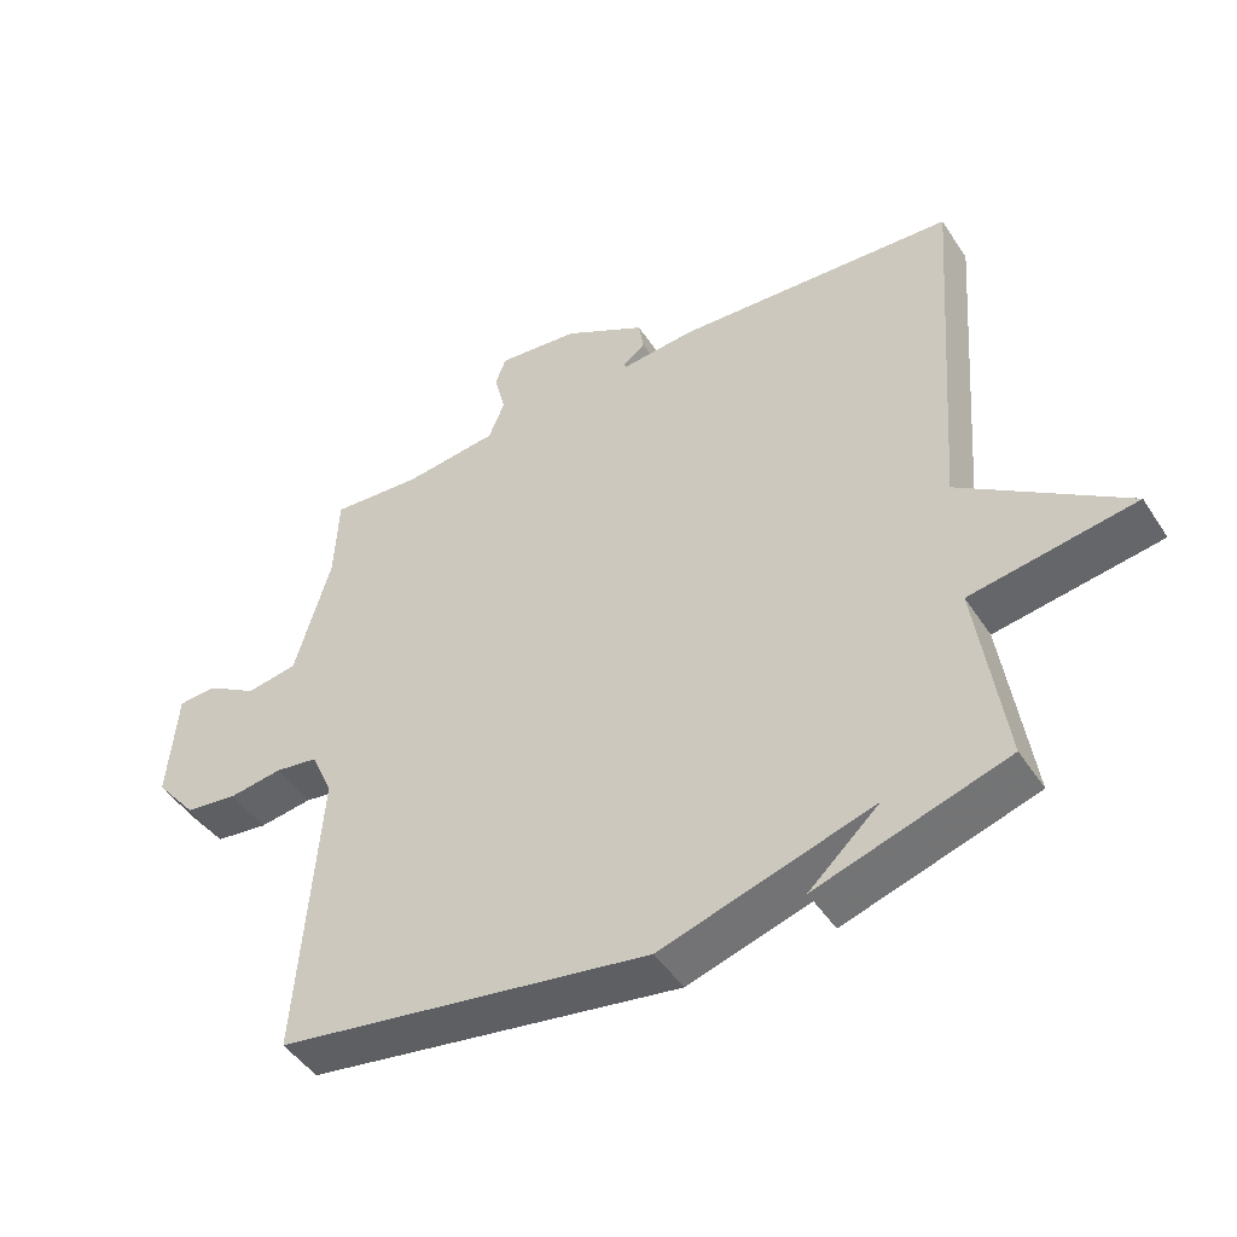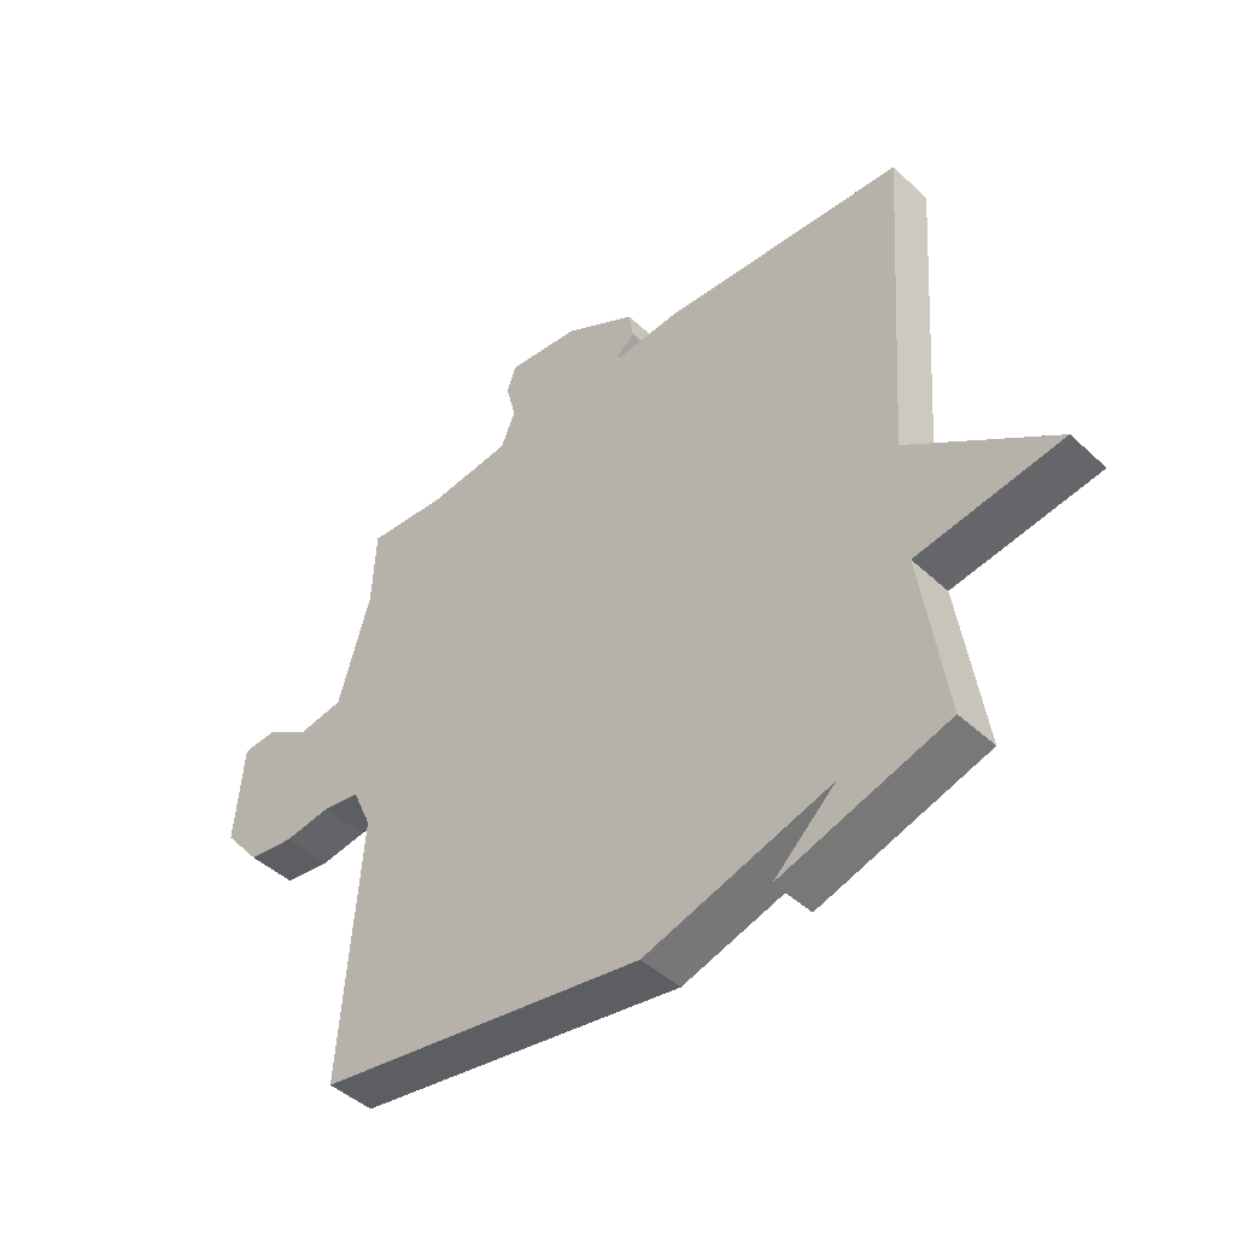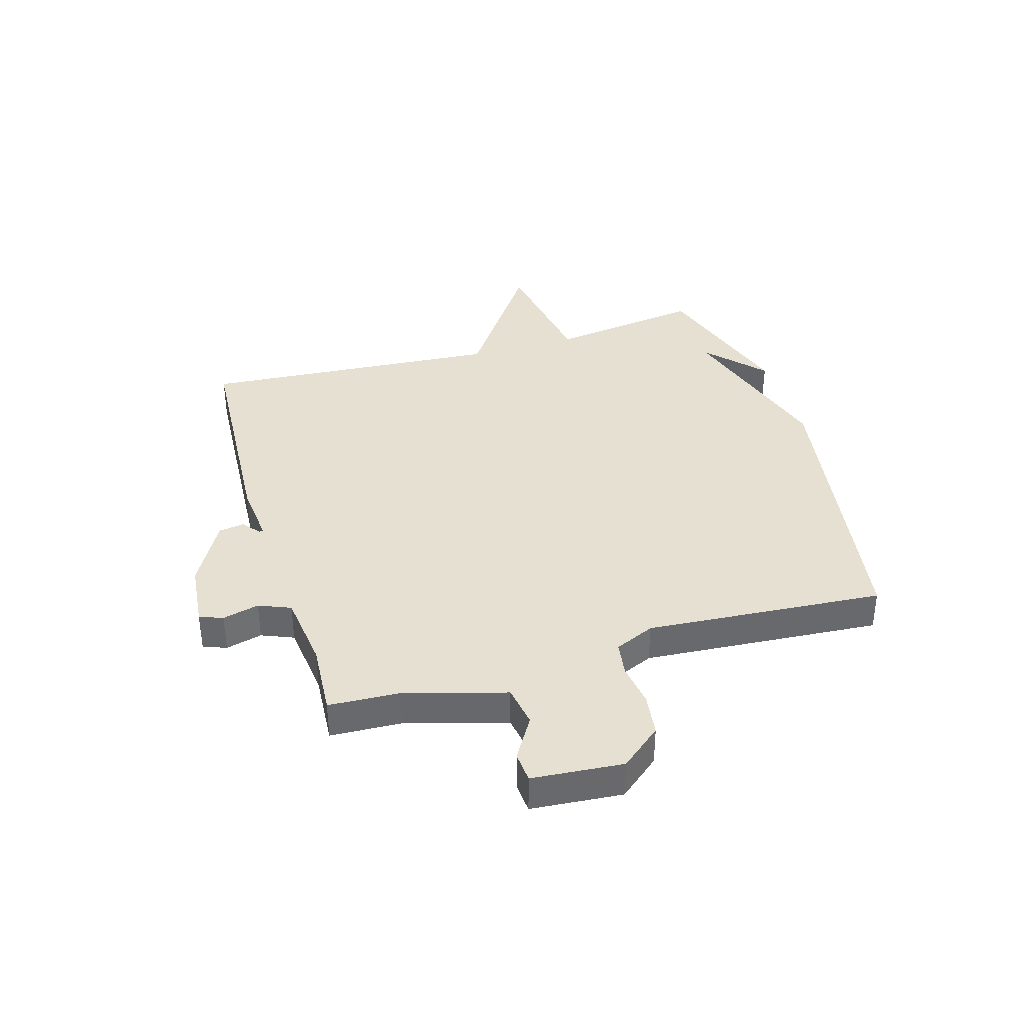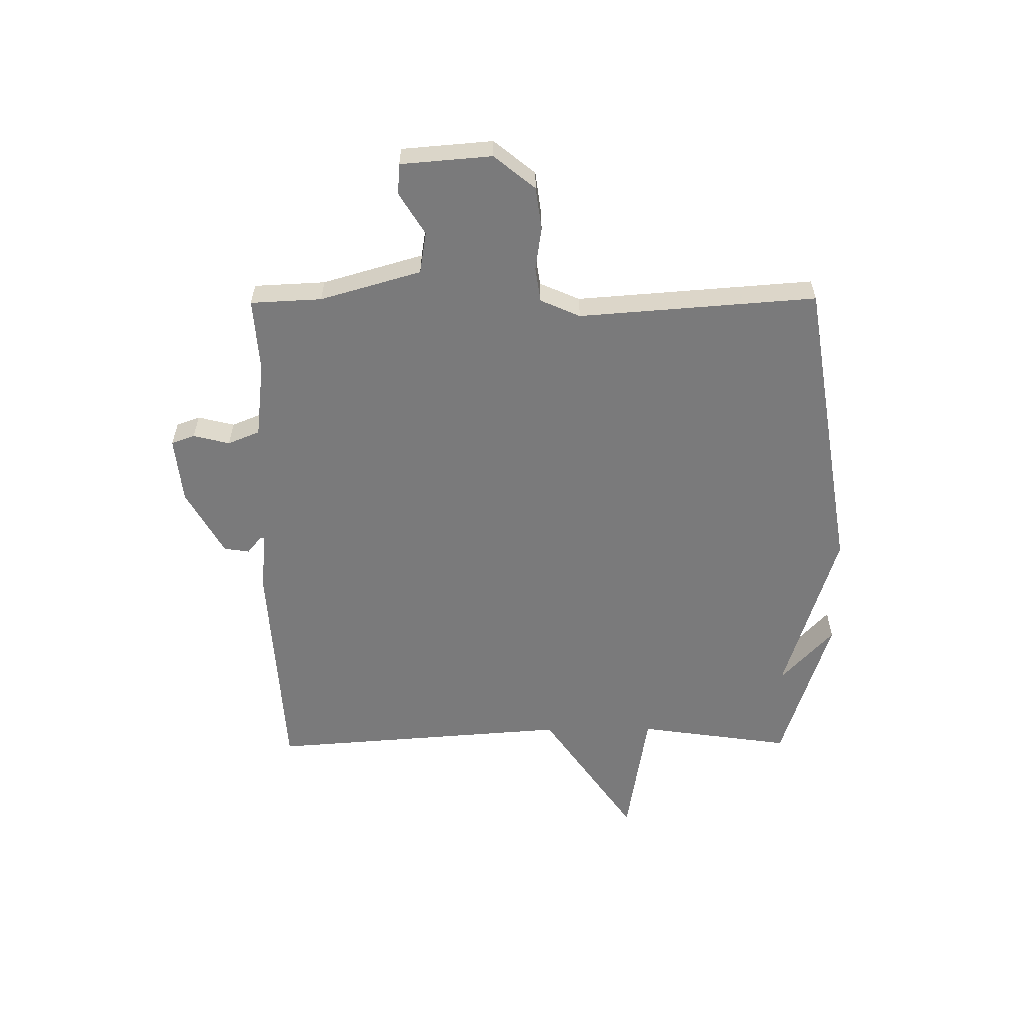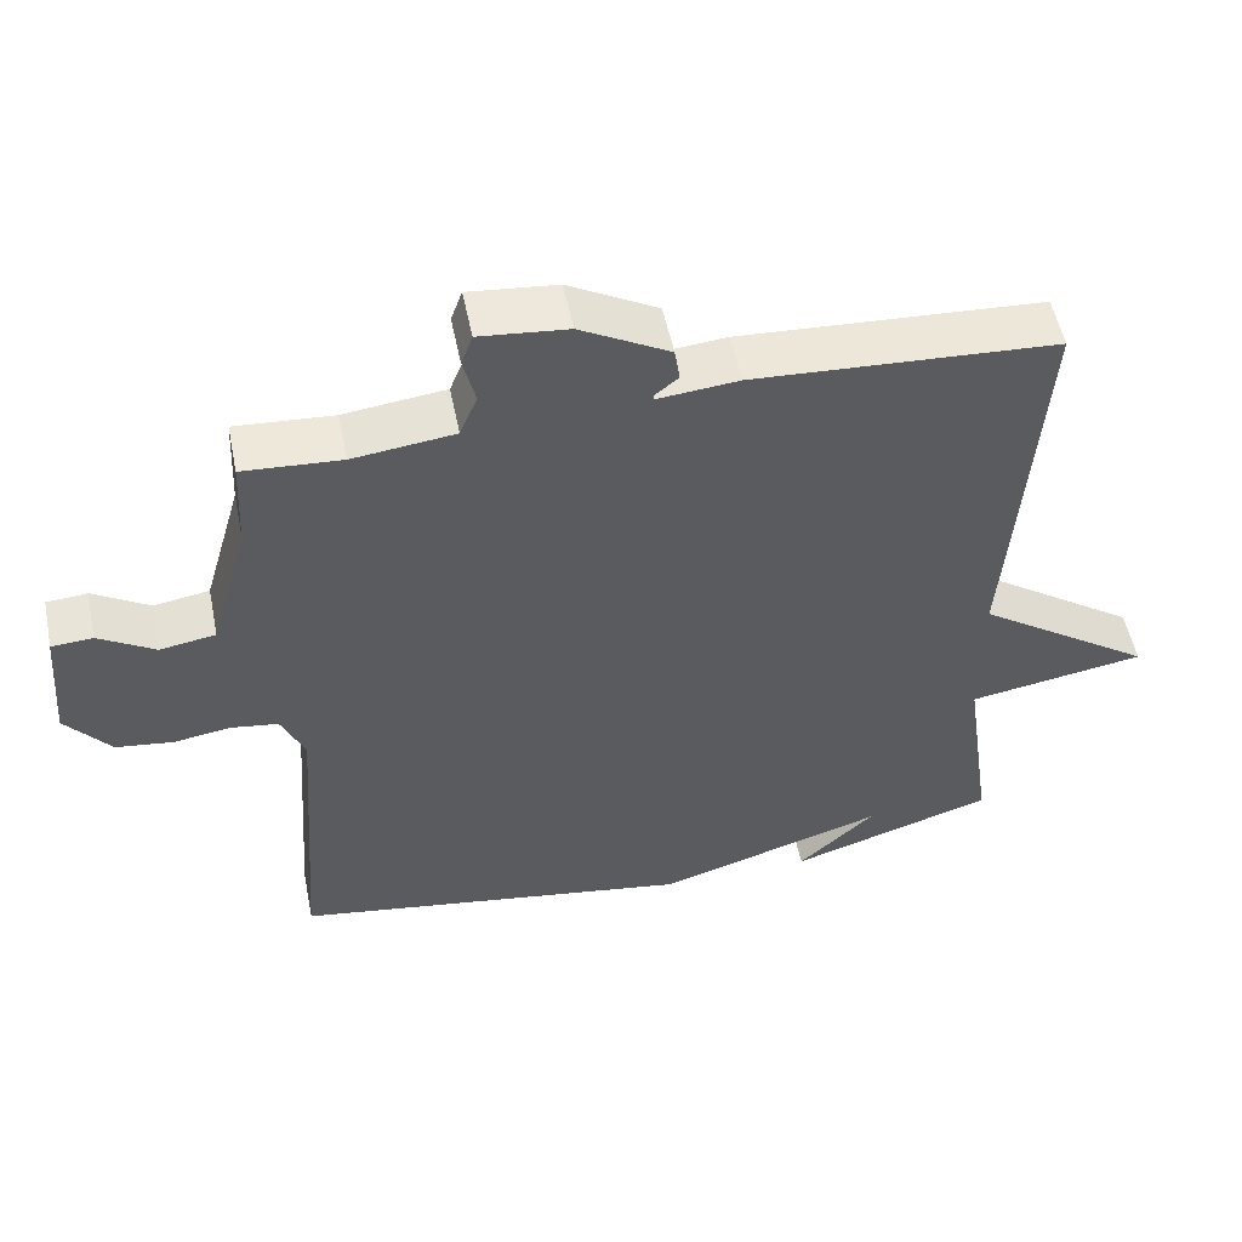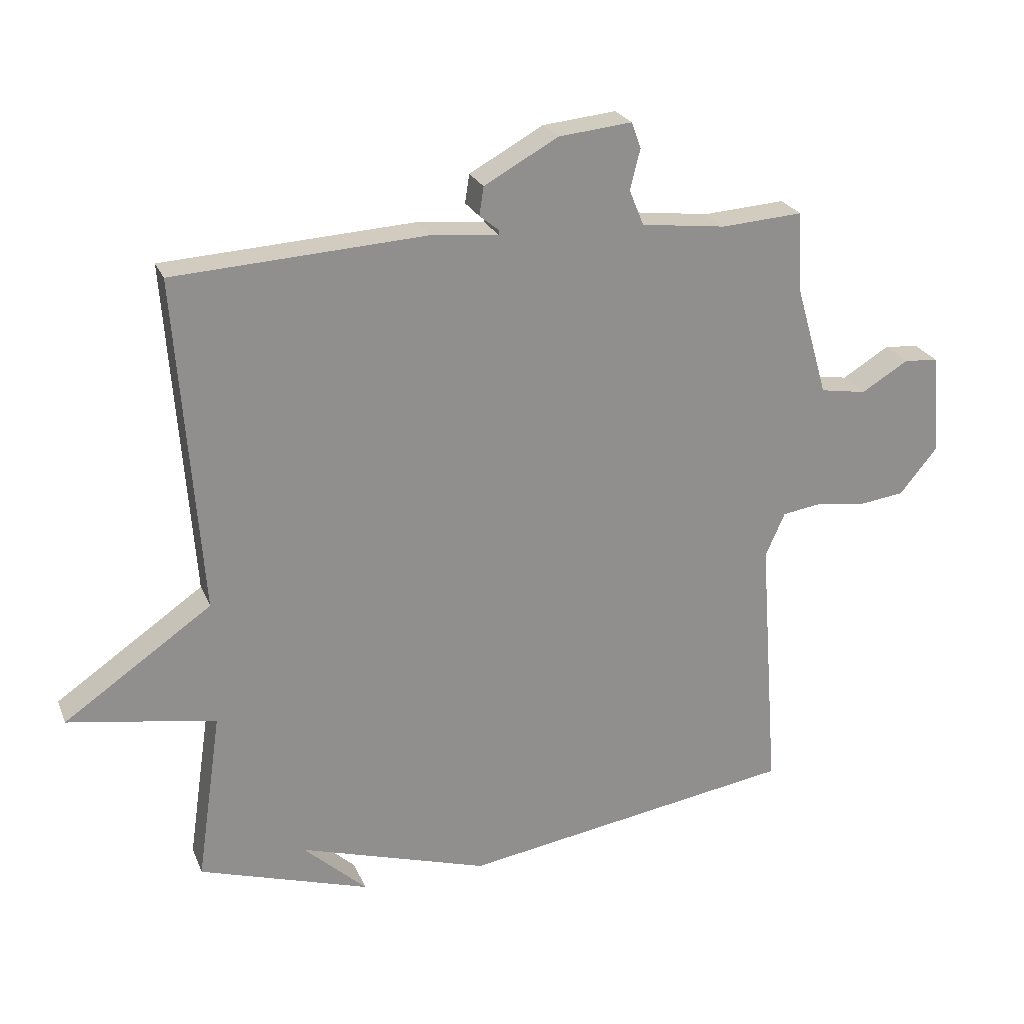
<metadata>
{"format":"obj","ext":"obj","renderer":"f3d","projection":"perspective","resolution":1024,"background":"white","views":[{"elev":-46.6,"azim":-148.6,"up":"+Z"},{"elev":-45.0,"azim":-136.9,"up":"+Z"},{"elev":37.6,"azim":73.5,"up":"+Y"},{"elev":-58.1,"azim":90.5,"up":"+Y"},{"elev":53.3,"azim":168.5,"up":"+Z"},{"elev":24.0,"azim":-18.6,"up":"+Z"}]}
</metadata>
<code>
v -0.5 0.07 -0.5
v -0.461 0.07 -0.23
v -0.695 0.07 -0.192
v -0.461 0.07 -0.03
v -0.5 0.07 0.5
v -0.101 0.07 0.524
v 0.005 0.07 0.514
v 0.006 0.07 0.521
v -0.025 0.07 0.546
v -0.018 0.07 0.591
v 0.099 0.07 0.656
v 0.215 0.07 0.668
v 0.23 0.07 0.627
v 0.214 0.07 0.563
v 0.237 0.07 0.507
v 0.371 0.07 0.491
v 0.5 0.07 0.5
v 0.506 0.07 0.375
v 0.557 0.07 0.198
v 0.63 0.07 0.186
v 0.704 0.07 0.231
v 0.758 0.07 0.227
v 0.771 0.07 0.067
v 0.712 0.07 -0.005
v 0.637 0.07 -0.015
v 0.561 0.07 -0.004
v 0.5 0.07 -0.013
v 0.469 0.07 -0.083
v 0.5 0.07 -0.5
v -0.03 0.07 -0.585
v -0.33 0.07 -0.493
v -0.23 0.07 -0.585
v -0.5 0 -0.5
v -0.461 0 -0.23
v -0.695 0 -0.192
v -0.461 0 -0.03
v -0.5 0 0.5
v -0.101 0 0.524
v 0.005 0 0.514
v 0.006 0 0.521
v -0.025 0 0.546
v -0.018 0 0.591
v 0.099 0 0.656
v 0.215 0 0.668
v 0.23 0 0.627
v 0.214 0 0.563
v 0.237 0 0.507
v 0.371 0 0.491
v 0.5 0 0.5
v 0.506 0 0.375
v 0.557 0 0.198
v 0.63 0 0.186
v 0.704 0 0.231
v 0.758 0 0.227
v 0.771 0 0.067
v 0.712 0 -0.005
v 0.637 0 -0.015
v 0.561 0 -0.004
v 0.5 0 -0.013
v 0.469 0 -0.083
v 0.5 0 -0.5
v -0.03 0 -0.585
v -0.33 0 -0.493
v -0.23 0 -0.585
f 31 32 1
f 28 29 30 31
f 31 1 2
f 28 31 2
f 27 28 2
f 24 25 26
f 23 24 26
f 22 23 26
f 21 22 26
f 20 21 26
f 19 20 26 27
f 2 3 4
f 27 2 4
f 19 27 4
f 18 19 4
f 16 17 18 4
f 12 13 14
f 11 12 14
f 10 11 14
f 9 10 14
f 8 9 14
f 7 8 14 15
f 4 5 6 7
f 4 7 15 16
f 33 64 63
f 63 62 61 60
f 34 33 63
f 34 63 60
f 34 60 59
f 58 57 56
f 58 56 55
f 58 55 54
f 58 54 53
f 58 53 52
f 59 58 52 51
f 36 35 34
f 36 34 59
f 36 59 51
f 36 51 50
f 36 50 49 48
f 46 45 44
f 46 44 43
f 46 43 42
f 46 42 41
f 46 41 40
f 47 46 40 39
f 39 38 37 36
f 48 47 39 36
f 1 33 34 2
f 2 34 35 3
f 3 35 36 4
f 4 36 37 5
f 5 37 38 6
f 6 38 39 7
f 7 39 40 8
f 8 40 41 9
f 9 41 42 10
f 10 42 43 11
f 11 43 44 12
f 12 44 45 13
f 13 45 46 14
f 14 46 47 15
f 15 47 48 16
f 16 48 49 17
f 17 49 50 18
f 18 50 51 19
f 19 51 52 20
f 20 52 53 21
f 21 53 54 22
f 22 54 55 23
f 23 55 56 24
f 24 56 57 25
f 25 57 58 26
f 26 58 59 27
f 27 59 60 28
f 28 60 61 29
f 29 61 62 30
f 30 62 63 31
f 31 63 64 32
f 32 64 33 1

</code>
